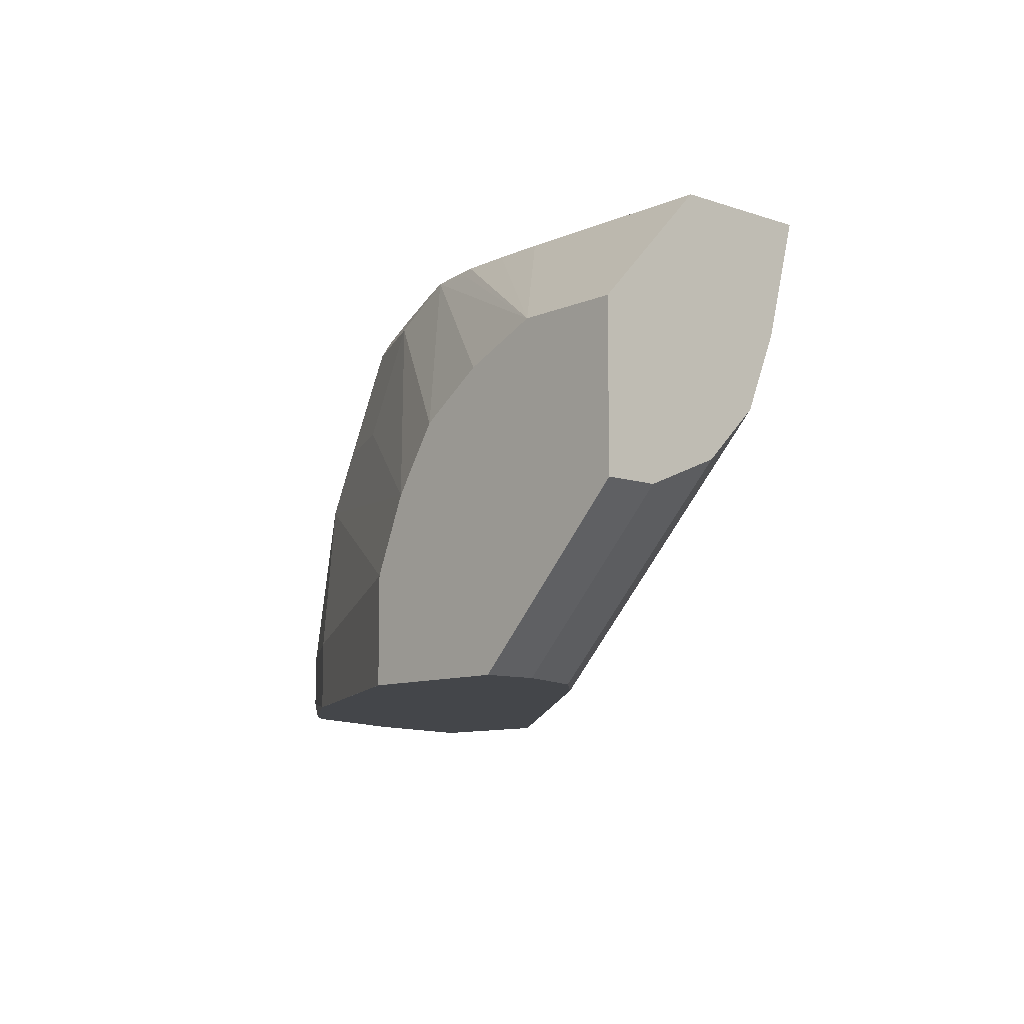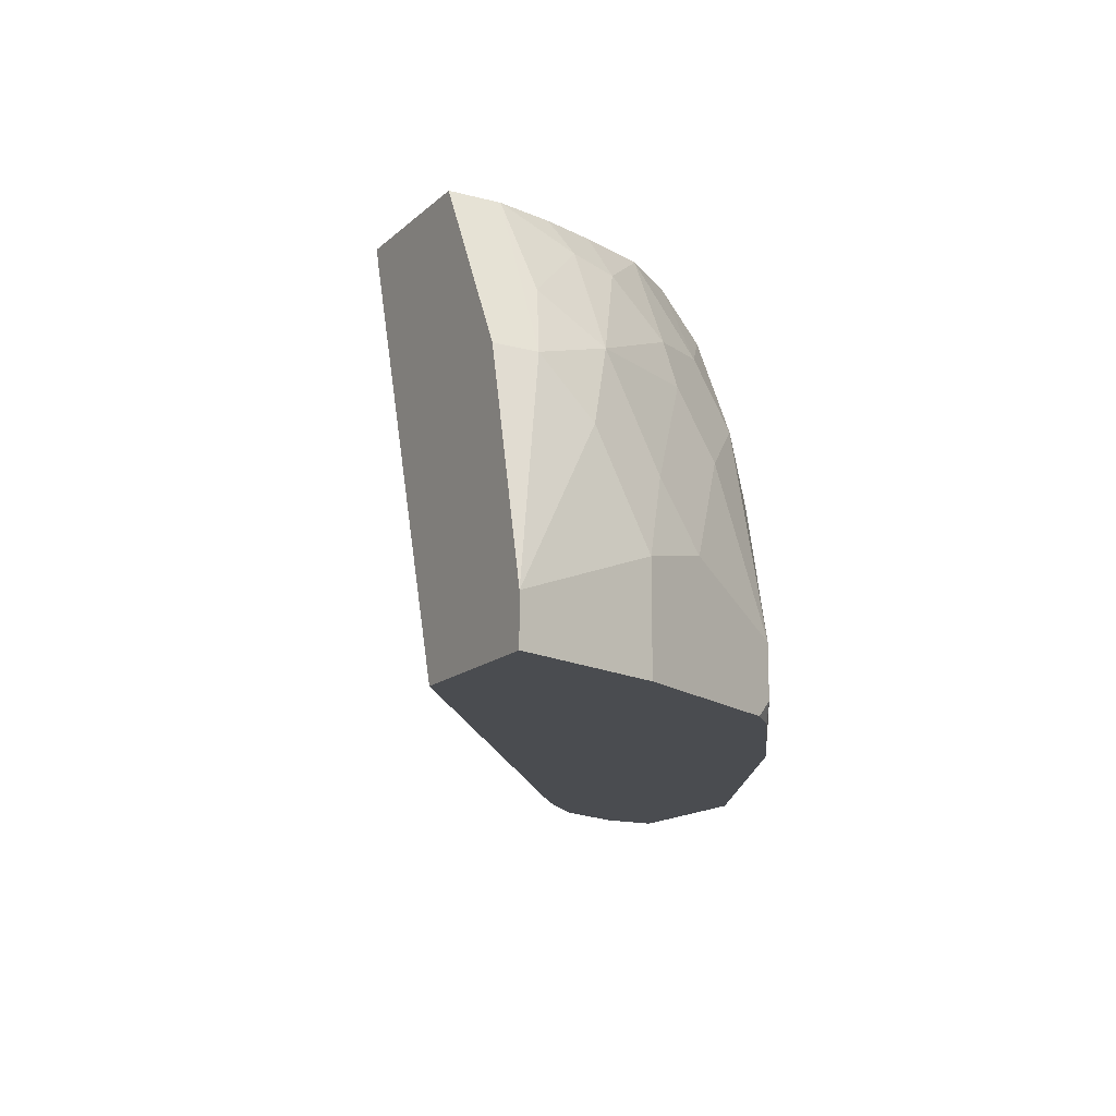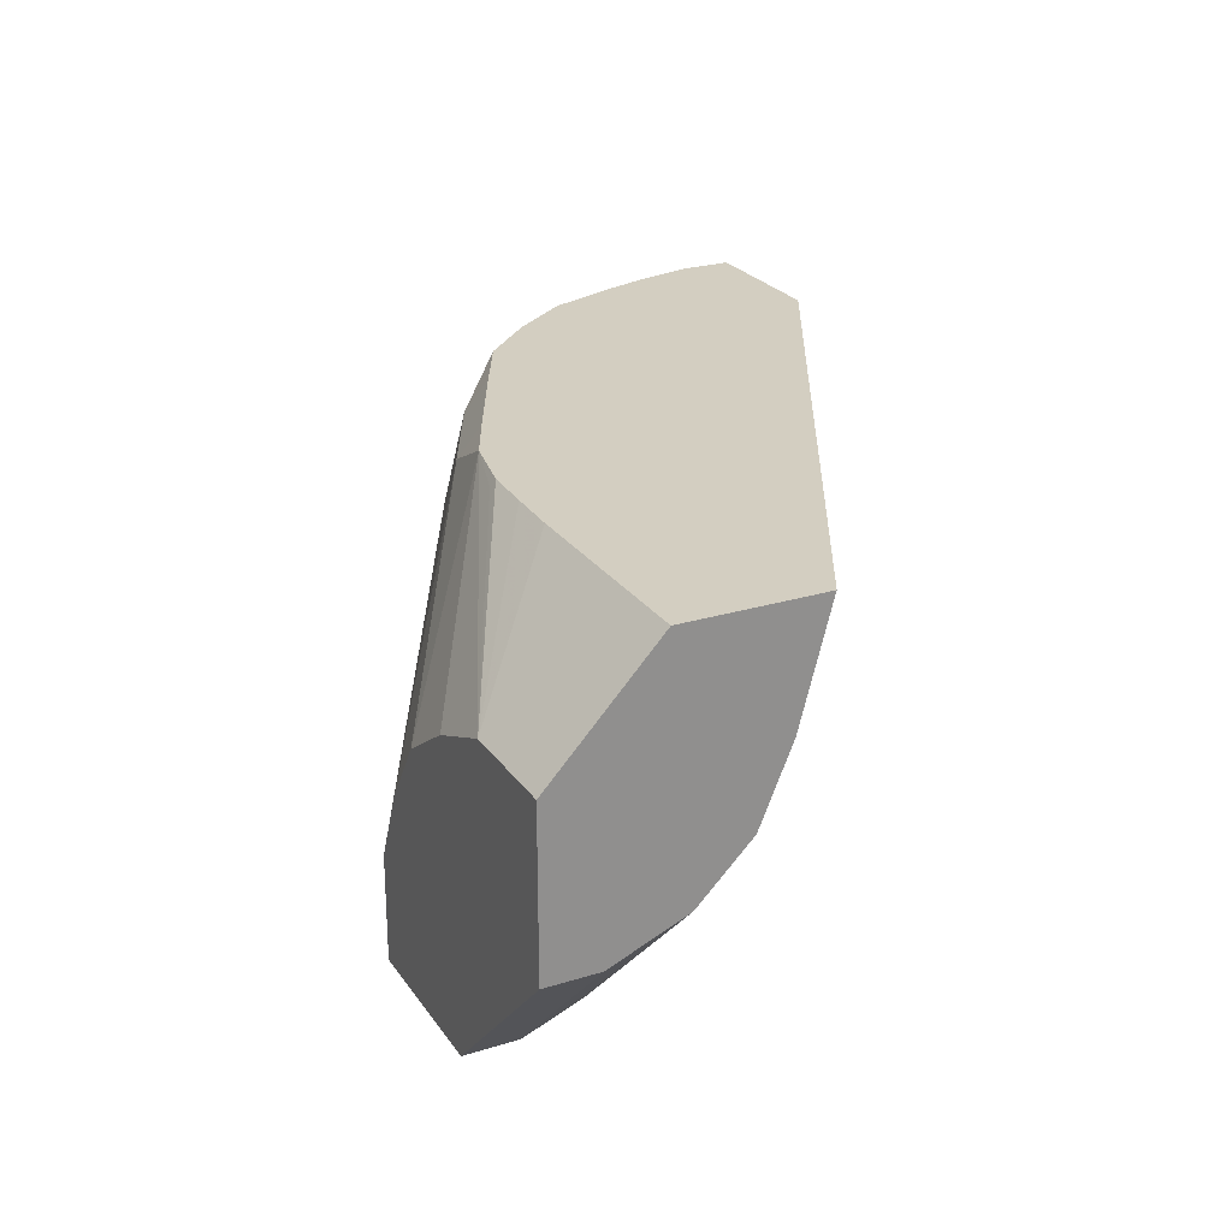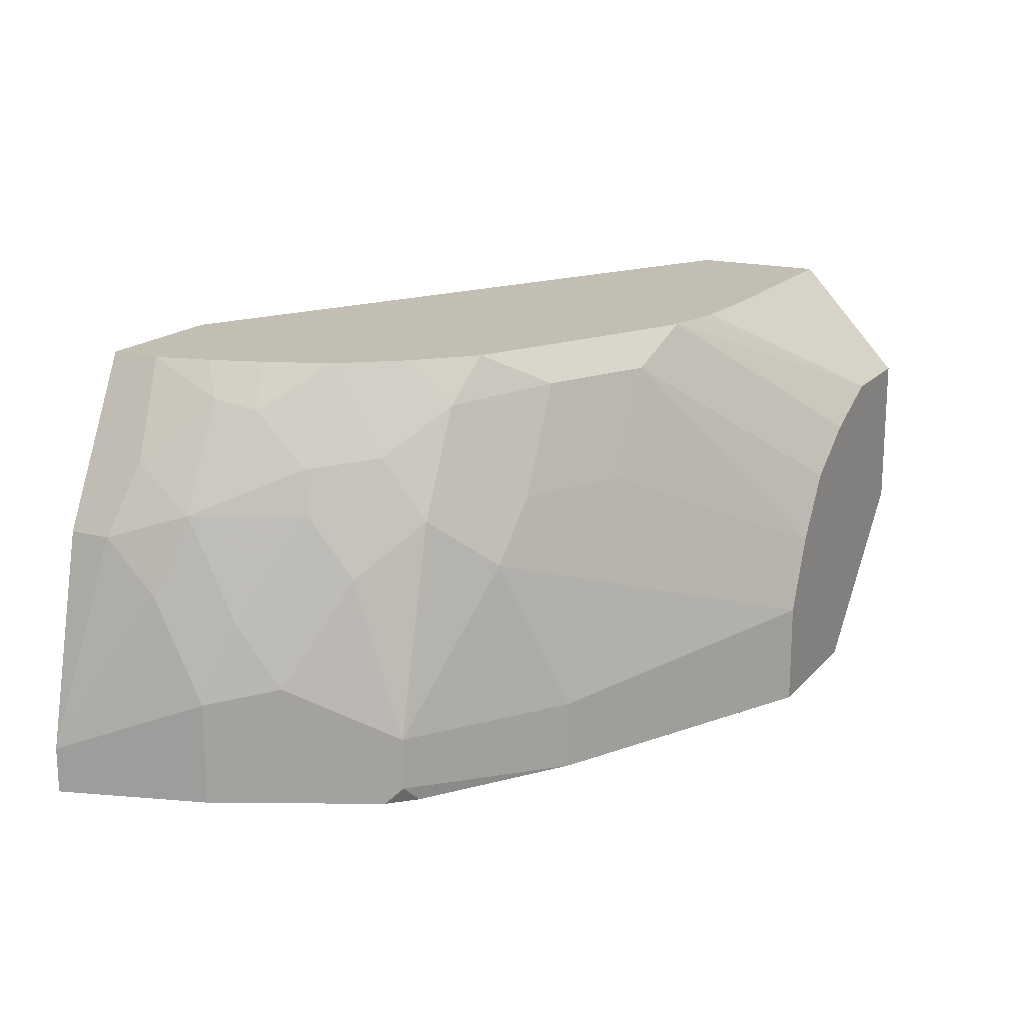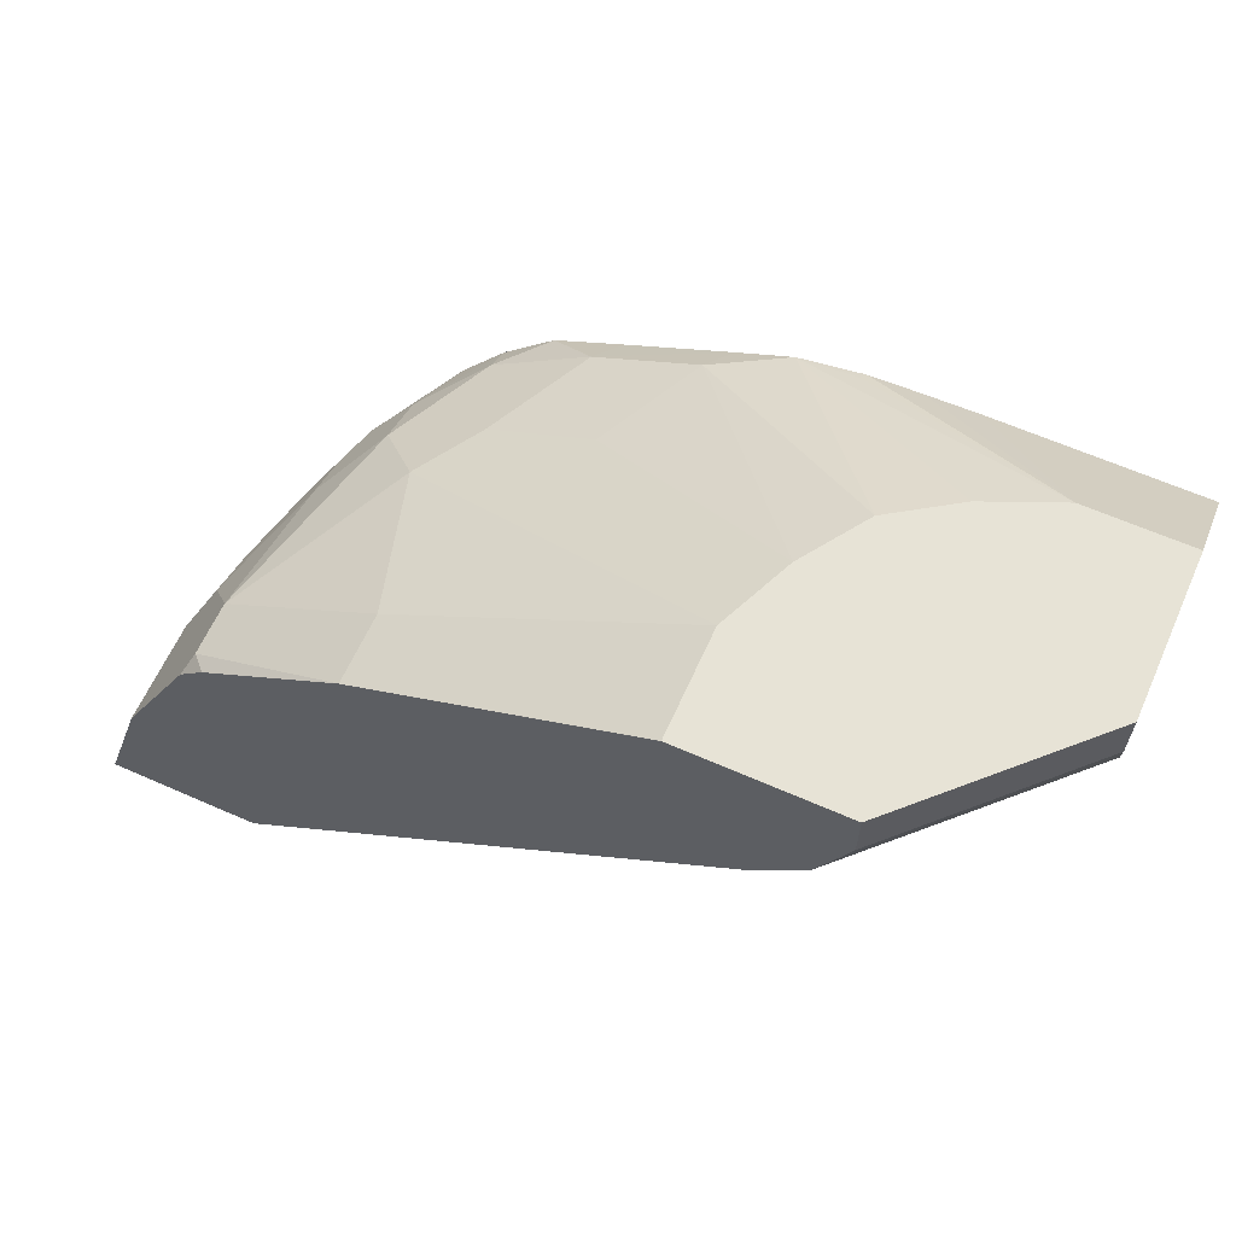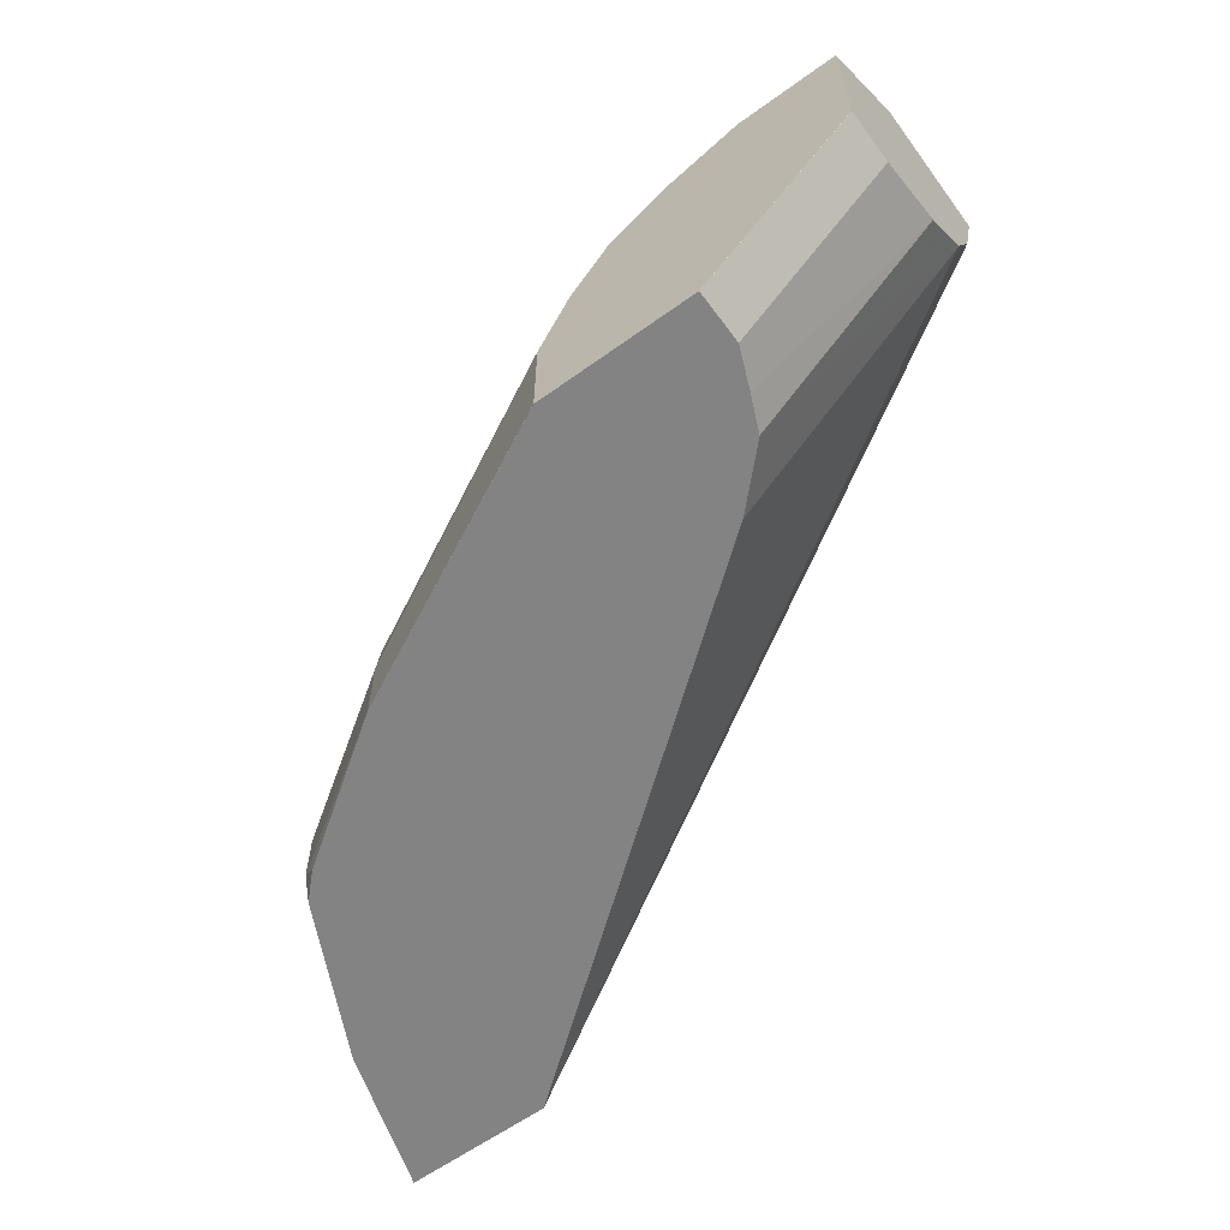
<metadata>
{"format":"obj","ext":"obj","renderer":"f3d","projection":"perspective","resolution":1024,"background":"white","views":[{"elev":-9.5,"azim":-131.6,"up":"+Z"},{"elev":-15.1,"azim":60.5,"up":"+Z"},{"elev":24.9,"azim":-116.6,"up":"+Z"},{"elev":17.3,"azim":117.5,"up":"+Z"},{"elev":62.7,"azim":-155.9,"up":"+Y"},{"elev":-61.0,"azim":-143.7,"up":"+Z"}]}
</metadata>
<code>
v 0.1238 0.5777 0.04127
v 0.1238 0.5777 0.0003788
v 0.1114 0.5777 0.07015
v 0.2545 0.5021 0.0894
v 0.2338 0.5227 0.02752
v 0.1238 0.5777 0.0003459
v 0.0665 0.5777 0.0003459
v 0.2338 0.5227 0.0003459
v 0.2063 0.5364 0.0003459
v 0.1754 0.5261 0.1547
v 0.196 0.5261 0.1135
v 0.2373 0.5055 0.1135
v 0.09493 0.5777 0.0949
v 0.2166 0.5055 0.1547
v 0.2338 0.5021 0.1307
v 0.2751 0.4814 0.11
v 0.2957 0.4814 0.02752
v 0.0619 0.5777 0.0003459
v 0.2957 0.4814 0.00688
v 0.2892 0.4847 0.0003459
v 0.1474 0.5298 0.1681
v 0.1687 0.5195 0.1681
v 0.07018 0.5777 0.1114
v 0.21 0.4988 0.1681
v 0.2373 0.4849 0.1681
v 0.2545 0.4814 0.1513
v 0.2785 0.4642 0.1341
v 0.2923 0.4574 0.1066
v 0.2957 0.4608 0.0894
v 0.3164 0.4402 0.04815
v 0.3093 0.4543 0.0003459
v 0.299 0.4749 0.0003459
v 0.0619 0.5571 0.0003459
v 0.0009977 0.5777 0.06191
v 0.001032 0.5777 0.06191
v 0.1238 0.5364 0.1651
v 0.1223 0.5349 0.1681
v 0.04127 0.5777 0.1238
v 0.2506 0.4716 0.1681
v 0.2579 0.4642 0.1681
v 0.2759 0.441 0.1681
v 0.2957 0.4402 0.1307
v 0.2992 0.4436 0.1135
v 0.3198 0.423 0.07222
v 0.3301 0.4127 0.04127
v 0.3299 0.413 0.0003459
v 0.06834 0.5415 0.0003459
v 0.0009977 0.5571 0.06191
v 0.0009977 0.5777 0.0635
v 0.1026 0.5358 0.1681
v 0.0009977 0.5777 0.1238
v 0.08254 0.5364 0.1681
v 0.2859 0.4157 0.1681
v 0.2957 0.4195 0.1513
v 0.3198 0.4024 0.1135
v 0.3301 0.392 0.08254
v 0.3488 0.3547 0.01868
v 0.3301 0.4127 0.0003459
v 0.07423 0.5281 0.0003459
v 0.0009977 0.528 0.07409
v 0.0009977 0.5364 0.1681
v 0.2874 0.4112 0.1681
v 0.2992 0.4024 0.1547
v 0.3164 0.3783 0.1307
v 0.3301 0.3714 0.1032
v 0.3488 0.3547 0.0003459
v 0.3301 0.3547 0.1032
v 0.09486 0.5075 0.0003459
v 0.0009977 0.5074 0.09471
v 0.0009977 0.4834 0.1681
v 0.2918 0.3977 0.1681
v 0.2925 0.3957 0.1681
v 0.2977 0.3744 0.1681
v 0.3134 0.3547 0.1366
v 0.2888 0.3547 0.0003459
v 0.0009977 0.4952 0.1238
v 0.2407 0.3547 0.1681
v 0.2427 0.3547 0.1601
v 0.2977 0.3547 0.1681
f 41 54 42
f 34 48 60
f 34 60 69
f 34 69 76
f 34 76 70
f 34 70 61
f 34 61 51
f 34 51 49
f 37 38 50
f 73 79 74
f 38 51 61
f 38 61 52
f 38 52 50
f 41 53 54
f 33 47 48
f 34 49 35
f 30 46 31
f 21 39 25
f 30 44 45
f 21 40 39
f 42 54 55
f 21 25 24
f 21 24 22
f 21 23 38
f 21 38 36
f 25 39 26
f 30 45 46
f 26 39 40
f 27 41 42
f 27 42 43
f 27 43 28
f 27 40 41
f 28 43 29
f 29 43 44
f 29 44 30
f 26 40 27
f 42 55 43
f 70 75 78
f 44 55 56
f 57 75 66
f 59 68 69
f 59 69 60
f 62 71 63
f 63 71 72
f 63 72 73
f 63 73 64
f 64 73 65
f 65 73 74
f 65 74 67
f 68 75 69
f 69 75 76
f 70 76 75
f 70 78 77
f 21 41 40
f 57 78 75
f 57 77 78
f 57 79 77
f 57 74 79
f 44 56 45
f 45 56 57
f 45 57 66
f 45 66 58
f 45 58 46
f 47 59 60
f 47 60 48
f 43 55 44
f 53 62 54
f 54 62 63
f 55 64 65
f 55 65 56
f 55 63 64
f 56 65 57
f 57 65 67
f 57 67 74
f 54 63 55
f 21 53 41
f 36 38 37
f 21 71 62
f 4 12 14
f 4 14 15
f 4 15 26
f 4 26 16
f 4 16 17
f 4 17 5
f 5 17 19
f 5 19 8
f 6 9 8
f 6 8 20
f 6 20 32
f 6 32 31
f 6 31 46
f 6 46 58
f 6 58 66
f 3 13 10
f 3 12 4
f 3 10 11
f 2 9 6
f 21 62 53
f 1 2 7
f 1 7 18
f 1 18 35
f 1 35 49
f 1 49 51
f 1 51 38
f 6 66 75
f 1 38 23
f 1 13 3
f 1 3 4
f 1 4 5
f 1 5 8
f 1 8 2
f 2 6 7
f 2 8 9
f 1 23 13
f 6 75 68
f 3 11 12
f 6 59 47
f 17 30 31
f 17 31 32
f 17 32 19
f 18 33 48
f 18 48 34
f 18 34 35
f 19 32 20
f 17 29 30
f 21 37 50
f 21 52 61
f 21 61 70
f 21 70 77
f 21 77 79
f 21 79 73
f 21 73 72
f 6 68 59
f 21 50 52
f 21 72 71
f 21 36 37
f 16 29 17
f 6 47 33
f 16 26 27
f 6 33 18
f 6 18 7
f 8 19 20
f 10 13 21
f 10 22 14
f 10 14 12
f 10 21 22
f 13 23 21
f 14 24 25
f 14 25 26
f 14 26 15
f 14 22 24
f 16 27 28
f 16 28 29
f 10 12 11

</code>
